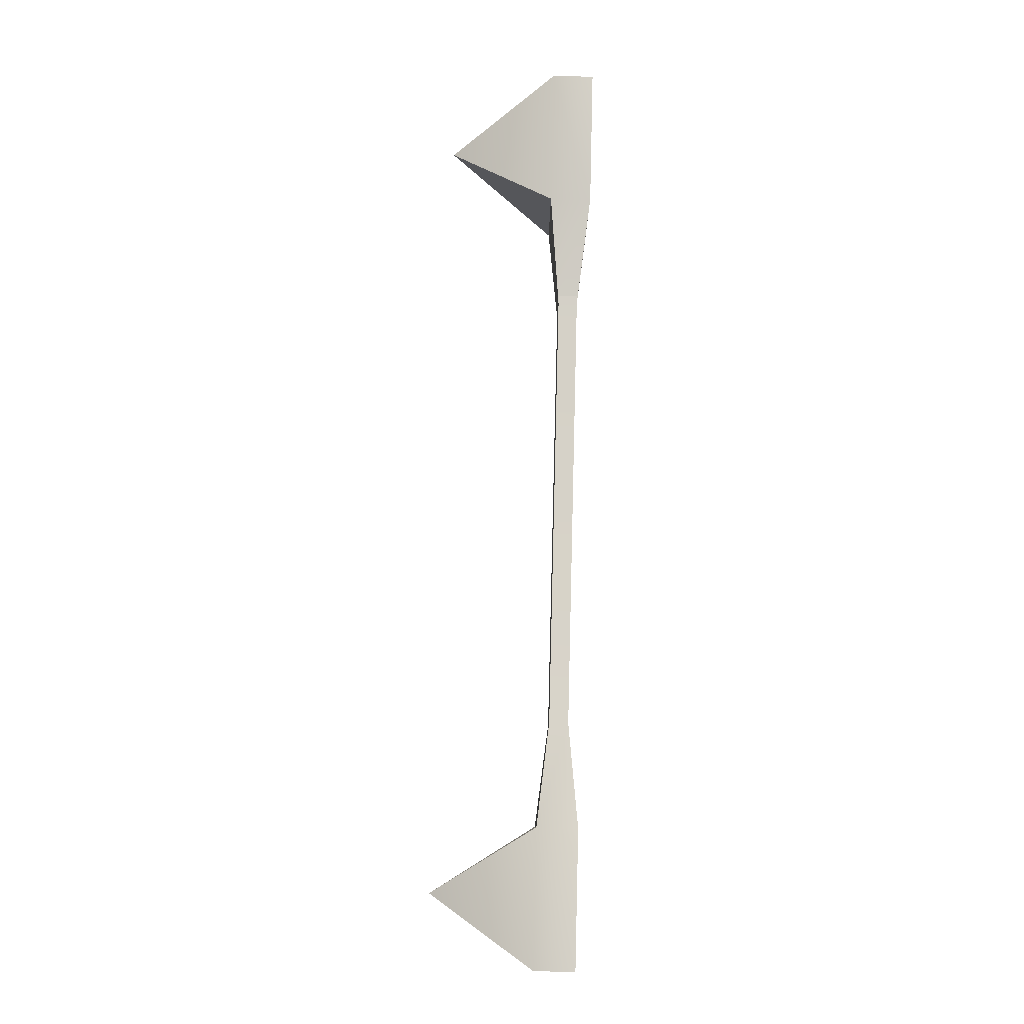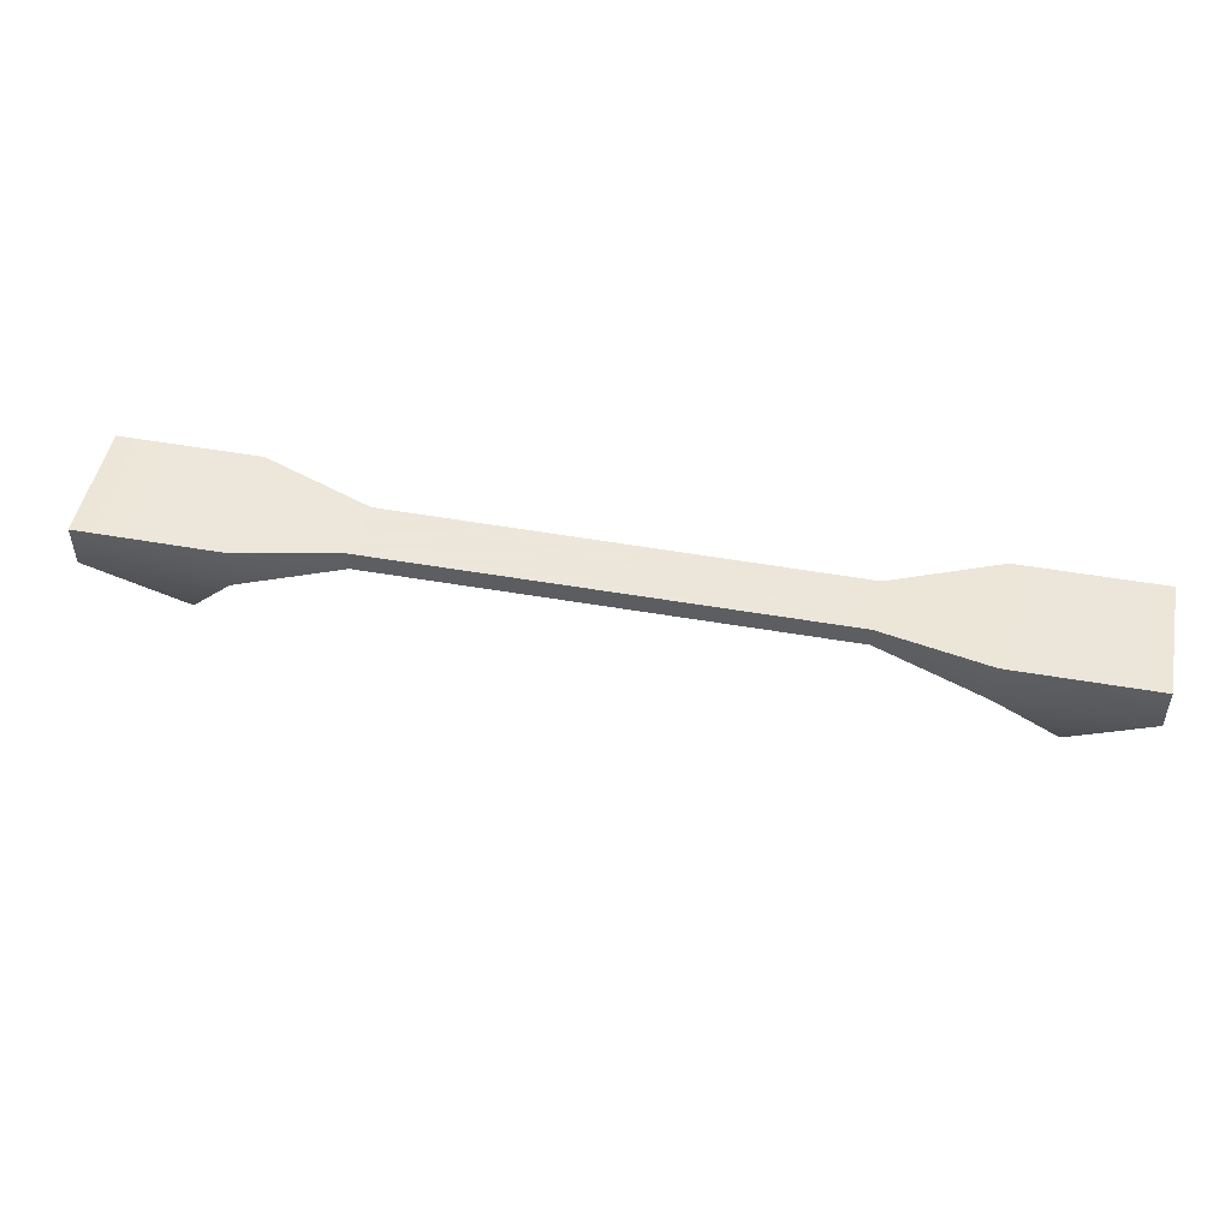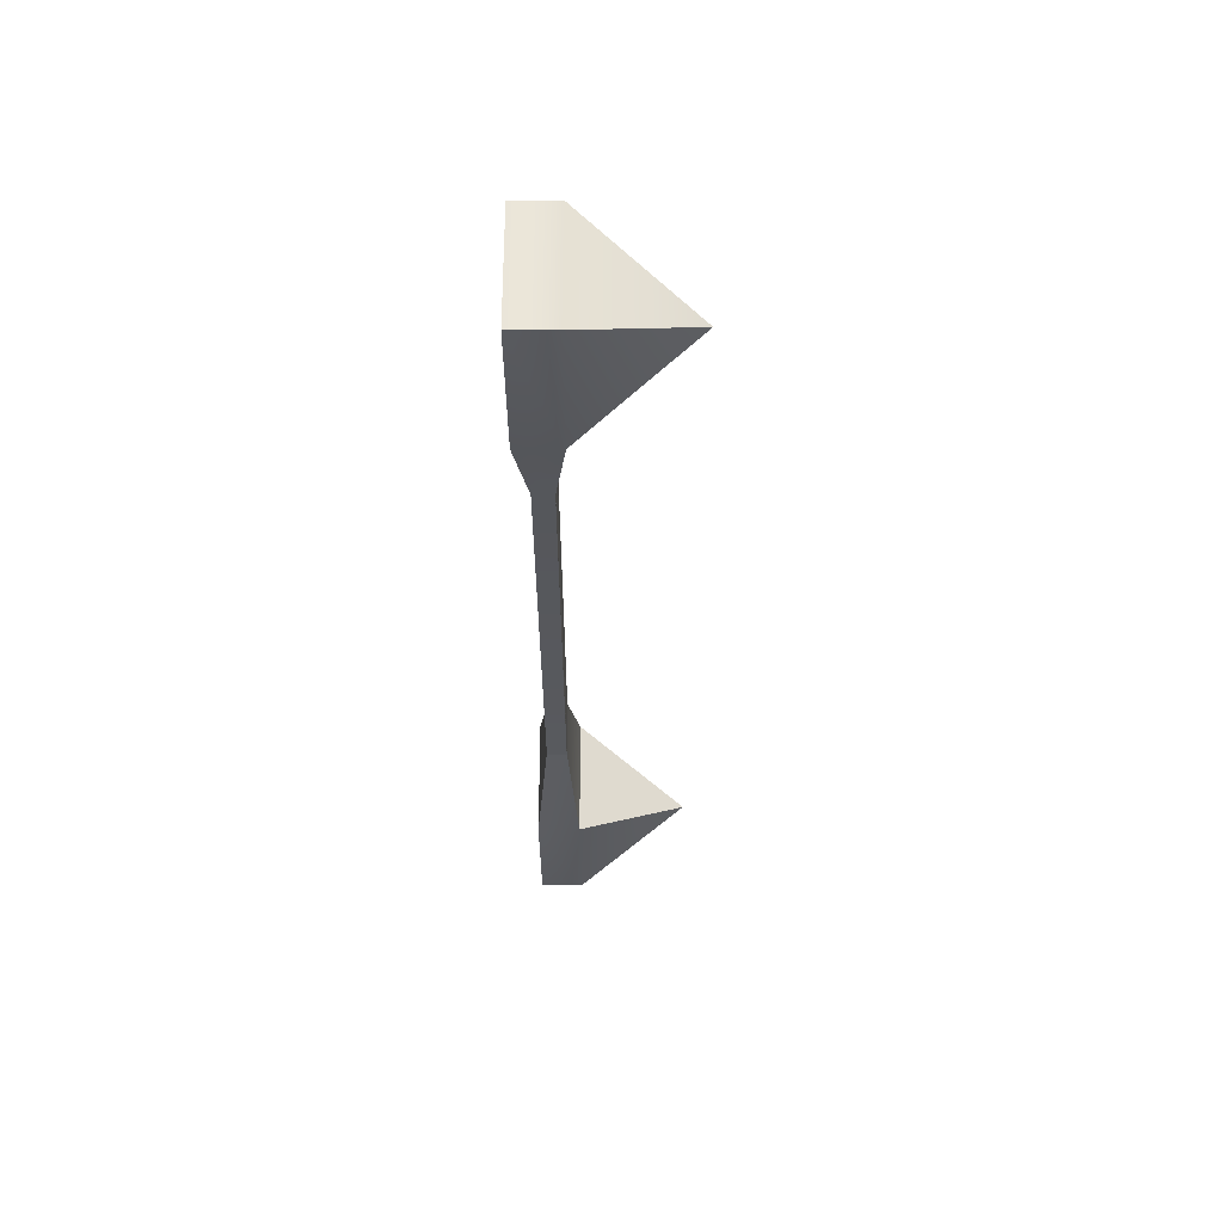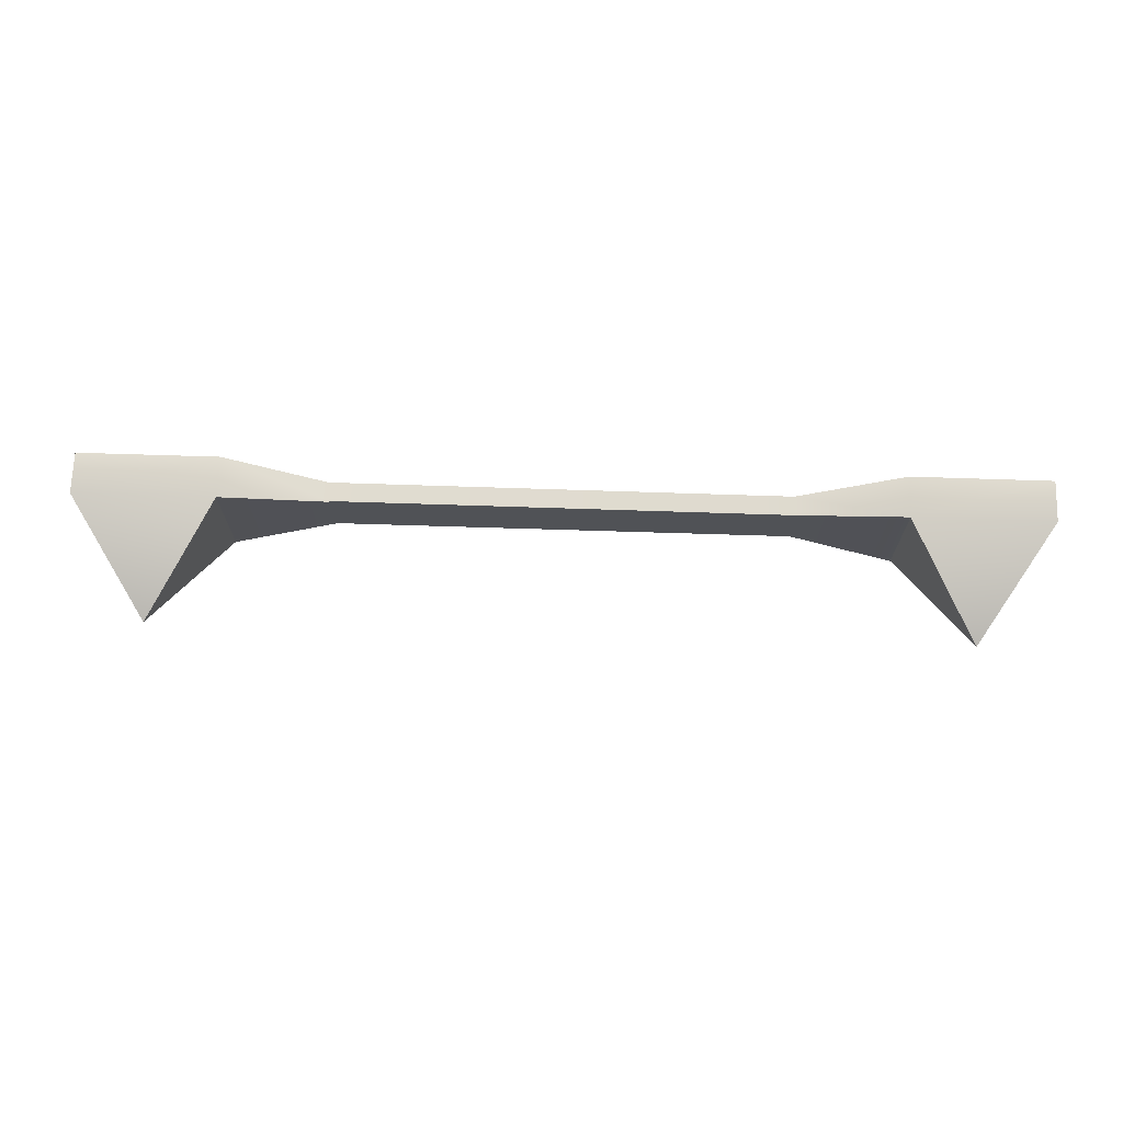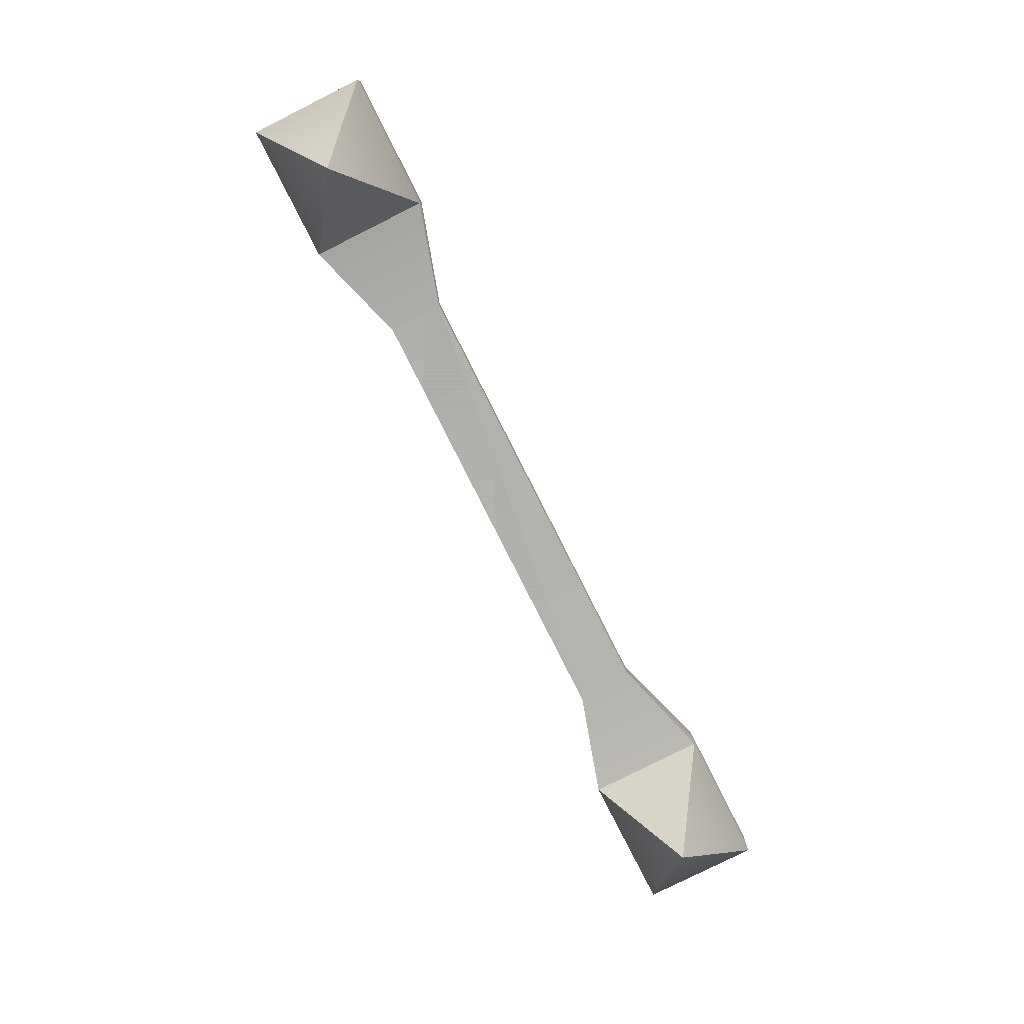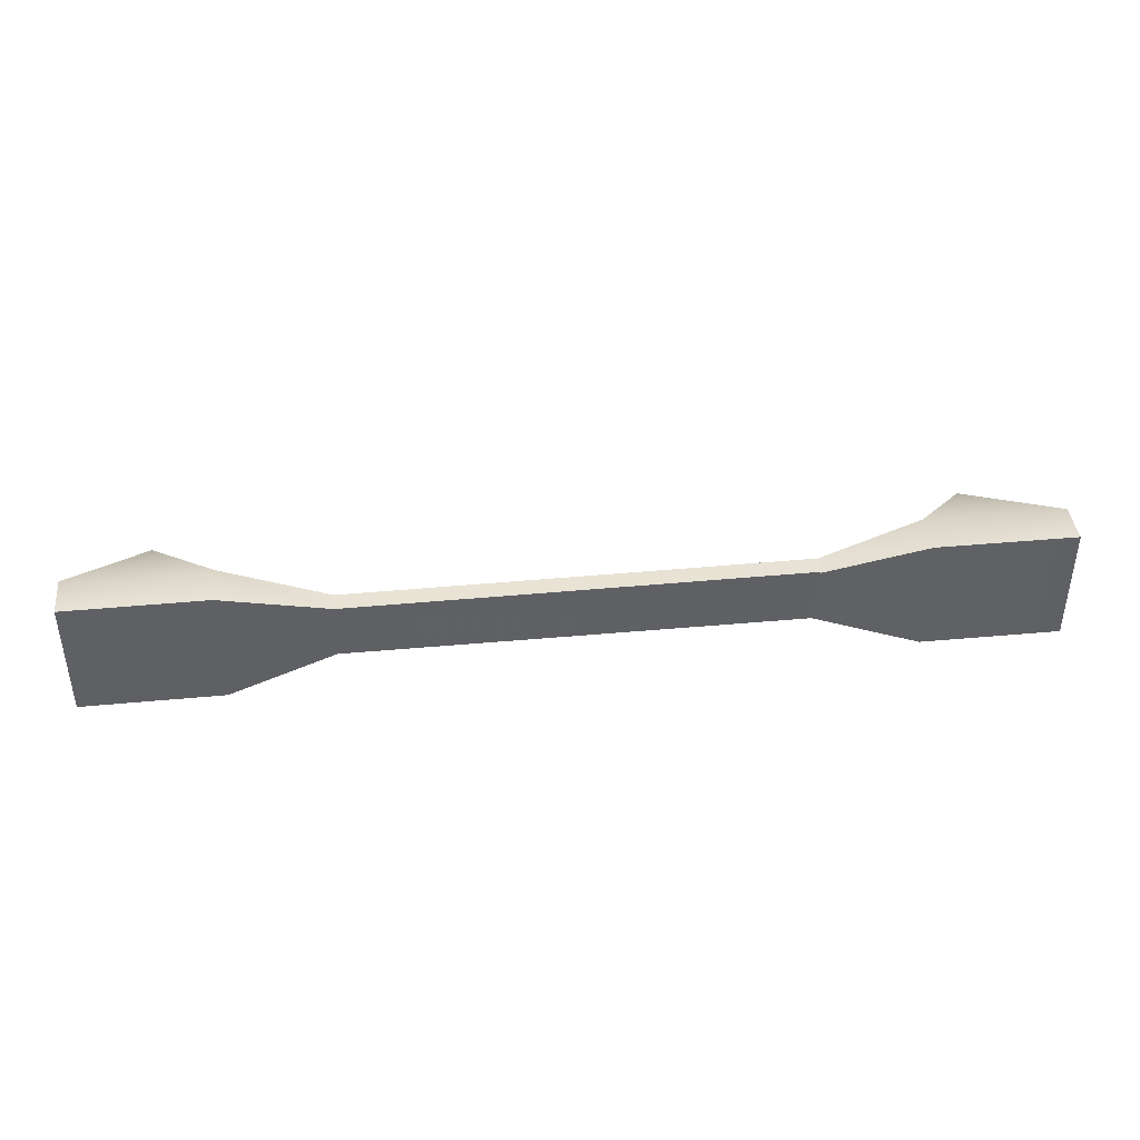
<metadata>
{"format":"obj","ext":"obj","renderer":"f3d","projection":"perspective","resolution":1024,"background":"white","views":[{"elev":79.8,"azim":91.5,"up":"+Z"},{"elev":49.0,"azim":11.2,"up":"+Y"},{"elev":-31.2,"azim":-89.9,"up":"+Z"},{"elev":69.4,"azim":1.8,"up":"+Z"},{"elev":-78.7,"azim":116.8,"up":"+Y"},{"elev":40.4,"azim":173.6,"up":"+Z"}]}
</metadata>
<code>
g default
v 17.17 2.996 -1.965
v 12.96 2.996 -1.95
v 17.17 4.26 -1.965
v 12.96 4.26 -1.95
v 17.18 4.26 1.602
v 12.97 4.26 1.617
v 17.18 2.996 1.602
v 12.97 2.996 1.617
v 15.07 -0.26 -0.1741
v 9.767 3.332 0.6789
v 9.761 3.332 -0.9886
v 9.767 3.923 0.6789
v 9.761 3.923 -0.9886
v -4.106 3.332 0.7291
v -4.112 3.332 -0.9384
v -4.106 3.923 0.7291
v -4.112 3.923 -0.9384
v -11.18 2.996 1.609
v -6.97 2.996 1.609
v -11.18 4.26 1.609
v -6.97 4.26 1.609
v -11.18 4.26 -1.957
v -6.97 4.26 -1.957
v -11.18 2.996 -1.957
v -6.97 2.996 -1.957
v -9.077 -0.26 -0.1741
v -3.771 3.332 -1.008
v -3.771 3.332 0.6597
v -3.771 3.923 -1.008
v -3.771 3.923 0.6597
v 10.1 3.332 -1.008
v 10.1 3.332 0.6597
v 10.1 3.923 -1.008
v 10.1 3.923 0.6597
g pCube30
f 1 2 4 3
f 3 4 6 5
f 5 6 8 7
f 15 14 16 17
f 7 1 3 5
f 7 8 9
f 8 2 9
f 2 1 9
f 1 7 9
f 2 8 10 11
f 8 6 12 10
f 6 4 13 12
f 4 2 11 13
f 11 10 14 15
f 10 12 16 14
f 12 13 17 16
f 13 11 15 17
f 18 19 21 20
f 20 21 23 22
f 22 23 25 24
f 32 31 33 34
f 24 18 20 22
f 24 25 26
f 25 19 26
f 19 18 26
f 18 24 26
f 19 25 27 28
f 25 23 29 27
f 23 21 30 29
f 21 19 28 30
f 28 27 31 32
f 27 29 33 31
f 29 30 34 33
f 30 28 32 34

</code>
